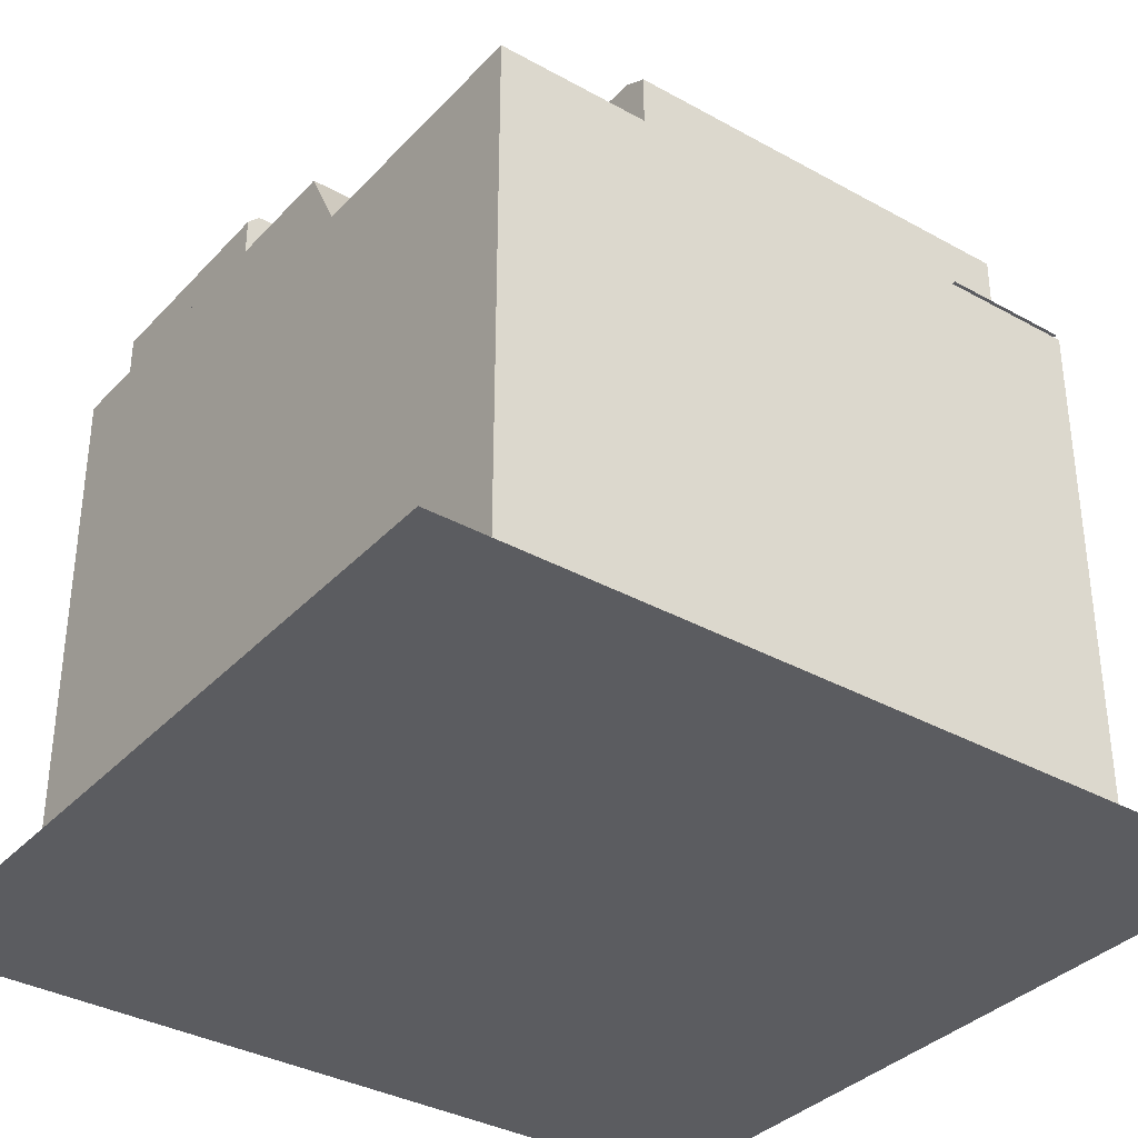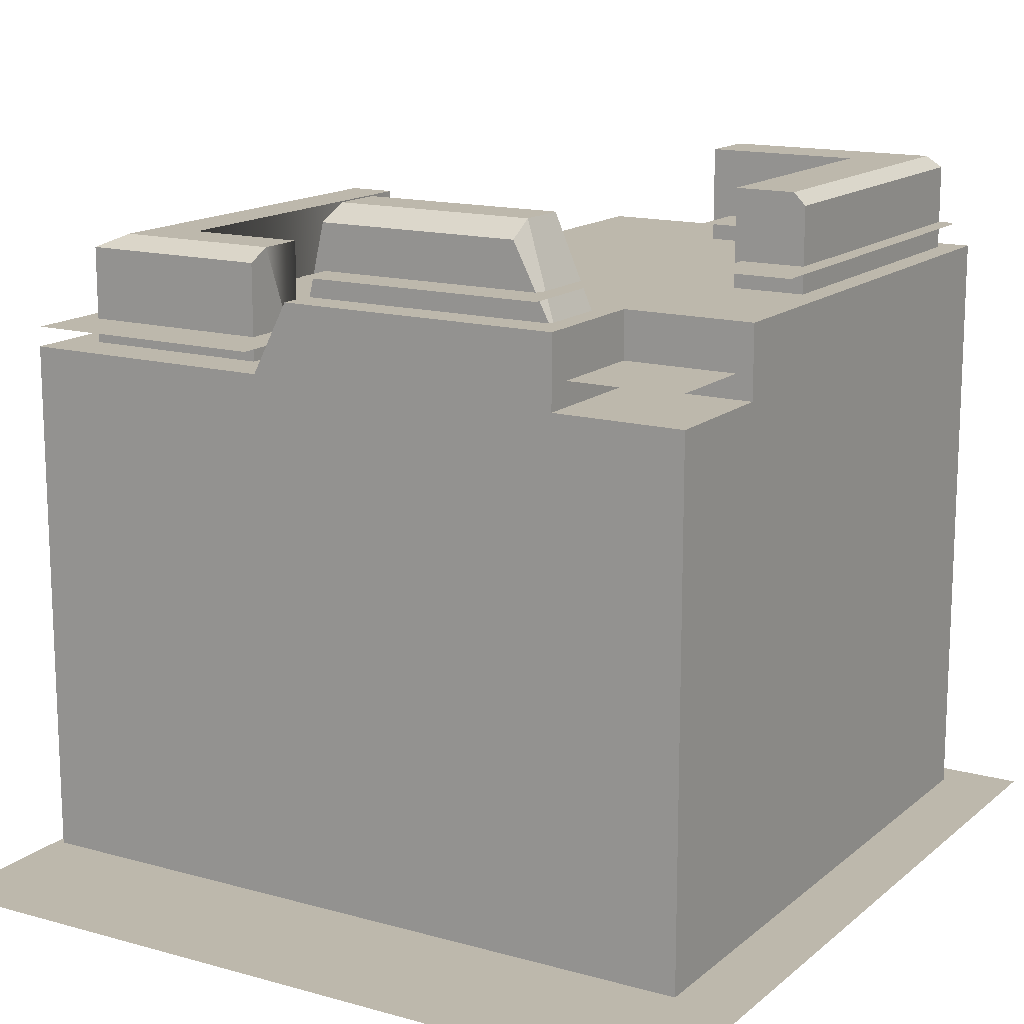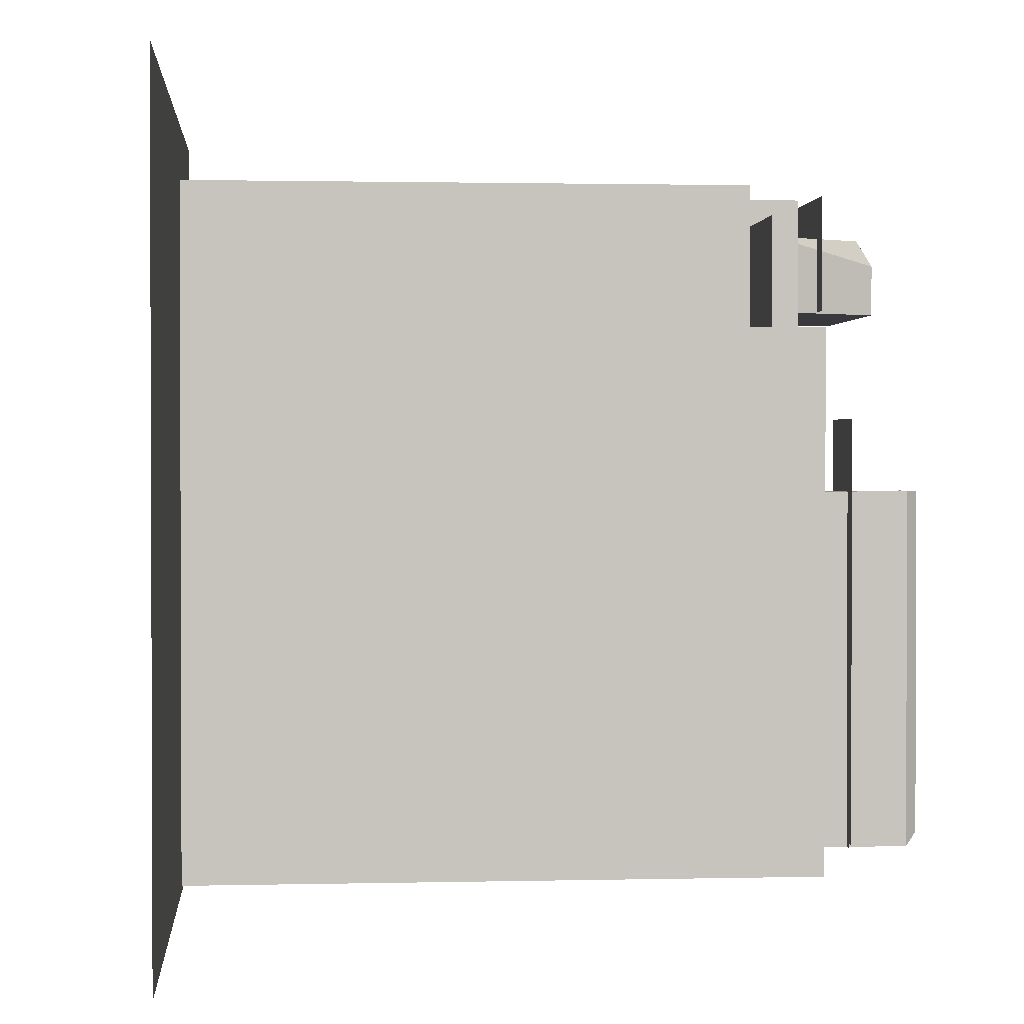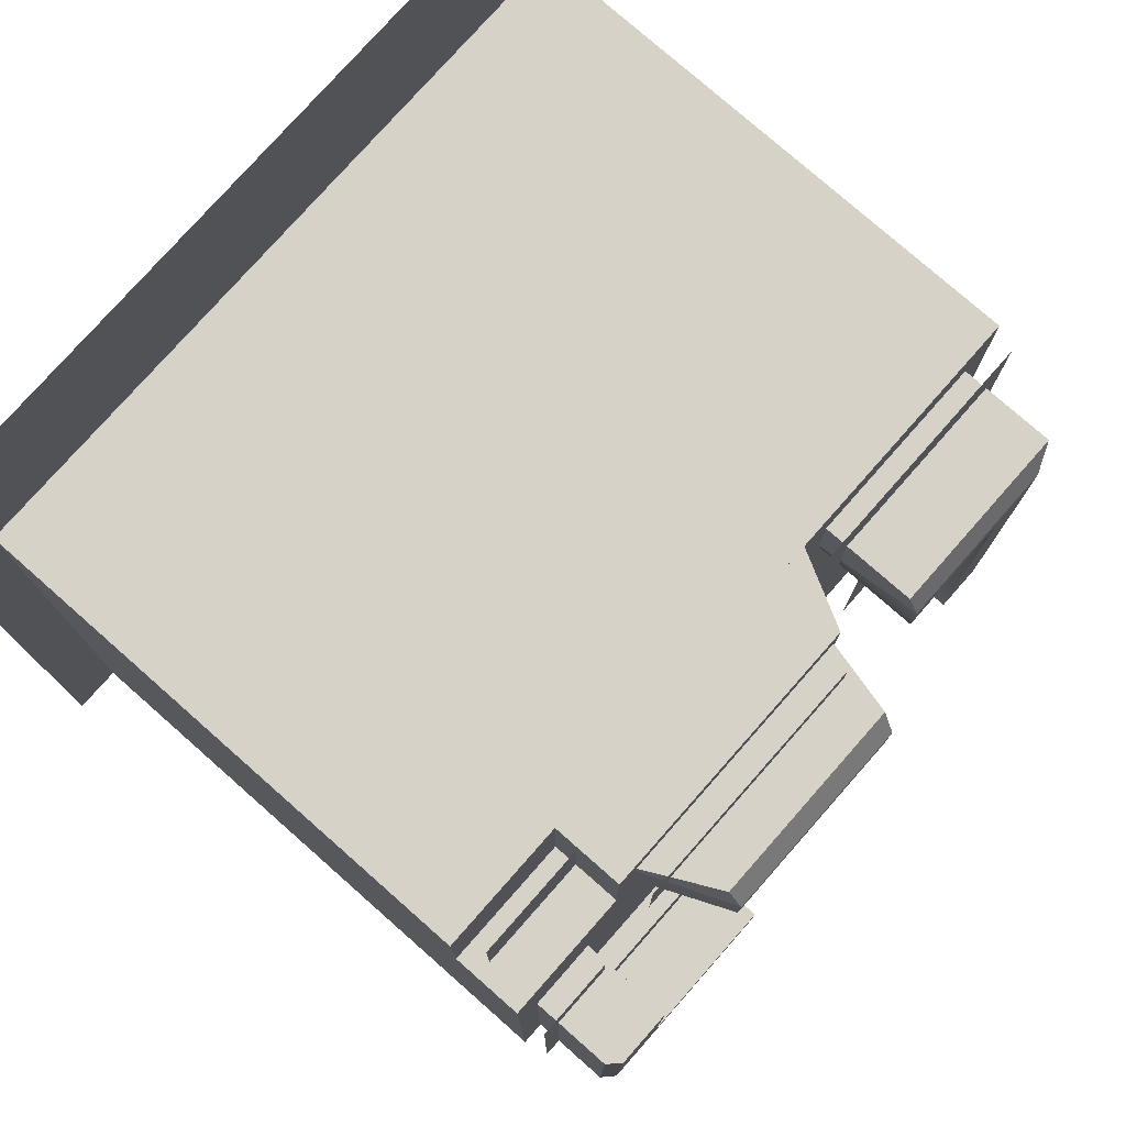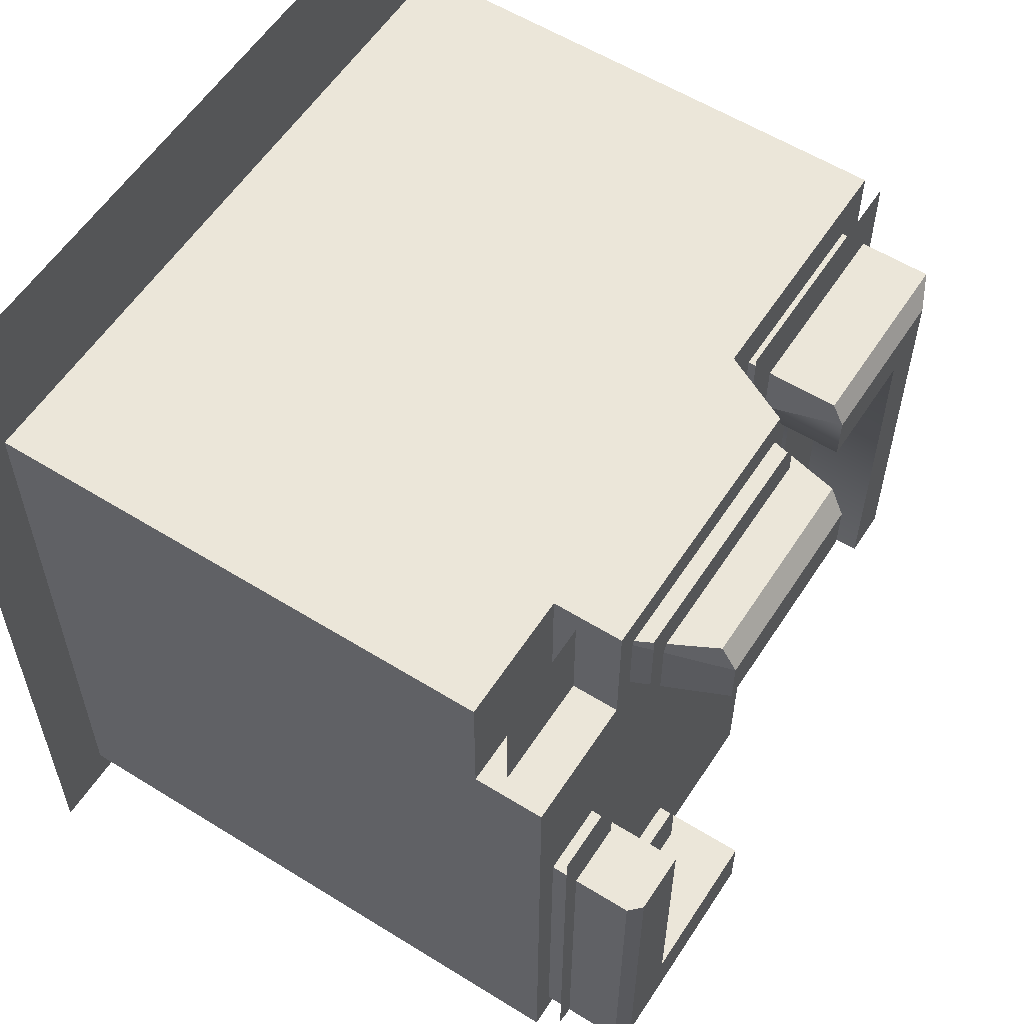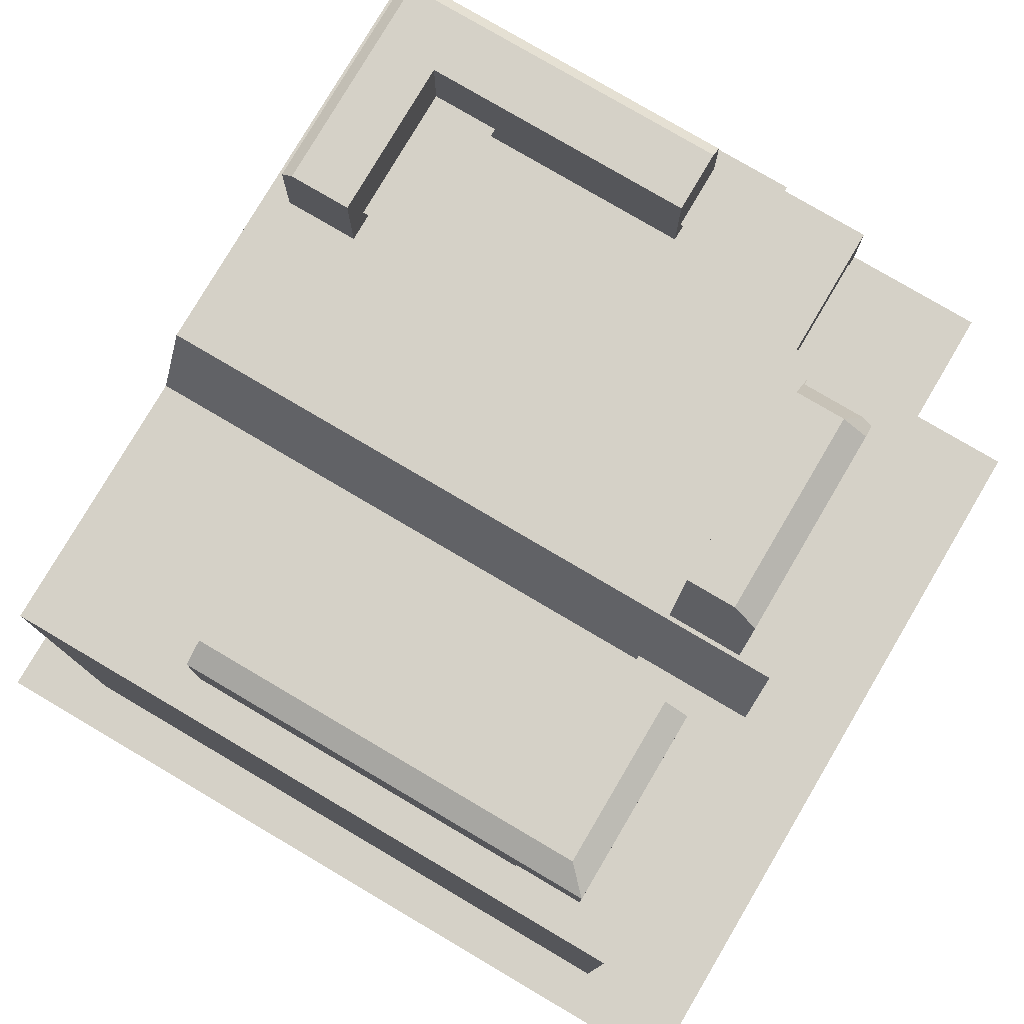
<metadata>
{"format":"obj","ext":"obj","renderer":"f3d","projection":"perspective","resolution":1024,"background":"white","views":[{"elev":-35.3,"azim":-126.4,"up":"+Y"},{"elev":14.8,"azim":31.0,"up":"+Y"},{"elev":1.2,"azim":85.1,"up":"+Z"},{"elev":77.4,"azim":131.4,"up":"+Z"},{"elev":57.6,"azim":122.8,"up":"+Z"},{"elev":78.8,"azim":-59.5,"up":"+Y"}]}
</metadata>
<code>
o polygon0
g polygon0
v 1.688 3.5 1.375
v 0.1921 3.5 1.375
v 1.688 3.125 1.375
v 0 3.125 1.375
v 2.375 3.125 1.375
v -1.375 3.125 1.375
v 2.375 0.375 1.375
v -1.375 0.375 1.375
v 0.3245 3.958 0.8052
v 0.1875 3.388 0.8052
v 0.3245 3.958 1.062
v 0.1875 3.388 1.195
v 0.3005 3.875 1.195
v -1.375 0.375 -2
v -1.375 3.125 -2
v 0 0.375 -2
v 0 3.125 -2
v 2.375 0.375 -2
v 1.625 3.388 1.195
v 1.625 3.388 0.8052
v 1.375 3.958 1.062
v 1.375 3.958 0.8052
v -0.875 3.062 1.125
v -0.1875 3.062 1.125
v -1.188 3.062 1.125
v -1.188 3.625 1.125
v 1.875 3.438 -0.115
v 2.25 3.438 -0.115
v 2.25 3.938 -0.115
v 2.188 4 -0.115
v 2.25 3.938 -1.875
v 2.25 3.938 -0.115
v 2.25 3.438 -0.115
v 2.25 3.438 -1.875
v -1.188 3.625 -1.062
v -1.062 3.688 -1.062
v -0.8125 3.062 -1.062
v -1.188 3.062 -1.062
v -0.8125 3.062 0.75
v -0.8125 3.688 0.75
v -0.1875 3.688 0.75
v -0.1875 3.062 0.75
v -0.1875 3.062 1.125
v -0.1875 3.062 0.75
v -0.1875 3.688 1
v -0.1875 3.625 1.125
v -1.188 3.062 -1.062
v -1.188 3.062 1.125
v -1.188 3.625 1.125
v -1.188 3.625 -1.062
v -1.375 0.375 -2
v -1.375 0.375 1.375
v -1.375 3.125 1.375
v -1.375 3.125 -2
v 1.875 4 -1.5
v 1.062 4 -1.5
v 1.062 3.438 -1.5
v 1.875 3.438 -1.5
v -0.8125 3.062 0.75
v -0.8125 3.062 -1.062
v -0.8125 3.688 -1.062
v -0.8125 3.688 0.75
v 2.375 3.5 0.6875
v 1.688 3.5 0.6875
v 1.688 3.125 0.6875
v 2.375 3.125 0.6875
v 1.688 3.5 0.6875
v 1.688 3.5 1.375
v 1.688 3.125 1.375
v 1.688 3.125 0.6875
v 0.1921 3.5 1.375
v 0.1921 3.5 -2
v 0 3.125 -2
v 0 3.125 1.375
v 2.375 0.375 -2
v 0 3.125 -2
v 0.1921 3.5 -2
v 2.375 3.5 -2
v 0.3245 3.958 0.8052
v 1.375 3.958 0.8052
v 1.625 3.388 0.8052
v 0.1875 3.388 0.8052
v 0.1875 3.388 1.195
v 1.625 3.388 1.195
v 1.375 3.875 1.195
v 0.3005 3.875 1.195
v 1.062 3.438 -1.875
v 1.062 3.438 -1.5
v 1.062 4 -1.812
v 1.062 3.938 -1.875
v 1.875 4 -0.115
v 1.875 4 -1.5
v 1.875 3.438 -1.5
v 1.875 3.438 -0.115
v 1.062 3.438 -1.875
v 1.062 3.938 -1.875
v 2.25 3.938 -1.875
v 2.25 3.438 -1.875
v 2.375 3.125 0.6875
v 2.375 0.375 -2
v 2.375 3.5 -2
v 1.875 3.438 -0.115
v 2.188 4 -0.115
v 1.875 4 -0.115
v 1.625 3.388 1.195
v 1.375 3.958 1.062
v 1.375 3.875 1.195
v -0.8125 3.062 -1.062
v -1.062 3.688 -1.062
v -0.8125 3.688 -1.062
v 1.062 4 -1.812
v 1.062 3.438 -1.5
v 1.062 4 -1.5
v 2.375 3.125 0.6875
v 2.375 0.375 1.375
v 2.375 0.375 -2
v 2.375 3.125 1.375
v 2.375 0.375 1.375
v 2.375 3.125 0.6875
v -0.1875 3.688 1
v -0.1875 3.062 0.75
v -0.1875 3.688 0.75
v 2.375 3.125 0.6875
v 2.375 3.5 -2
v 2.375 3.5 0.6875
v -0.1875 3.625 1.125
v -1.188 3.625 1.125
v -0.1875 3.062 1.125
f 1 2 3
f 2 4 3
f 3 4 5
f 4 6 5
f 5 6 7
f 6 8 7
f 9 10 11
f 10 12 11
f 11 12 13
f 14 15 16
f 15 17 16
f 16 17 18
f 19 20 21
f 20 22 21
f 23 24 25
f 24 26 25
f 27 28 29
f 29 30 27
f 31 32 33
f 33 34 31
f 35 36 37
f 37 38 35
f 39 40 41
f 41 42 39
f 43 44 45
f 45 46 43
f 47 48 49
f 49 50 47
f 51 52 53
f 53 54 51
f 55 56 57
f 57 58 55
f 59 60 61
f 61 62 59
f 63 64 65
f 65 66 63
f 67 68 69
f 69 70 67
f 71 72 73
f 73 74 71
f 75 76 77
f 77 78 75
f 79 80 81
f 81 82 79
f 83 84 85
f 85 86 83
f 87 88 89
f 89 90 87
f 91 92 93
f 93 94 91
f 95 96 97
f 97 98 95
f 99 100 101
f 102 103 104
f 105 106 107
f 108 109 110
f 111 112 113
f 114 115 116
f 117 118 119
f 120 121 122
f 123 124 125
f 126 127 128
o polygon1
g polygon1
v 1.688 3.125 0.6875
v 1.688 3.125 1.375
v 2.375 3.125 1.375
v 2.375 3.125 0.6875
v 0.3245 3.958 1.062
v 1.375 3.958 1.062
v 1.375 3.958 0.8052
v 0.3245 3.958 0.8052
v 0.3005 3.875 1.195
v 1.375 3.875 1.195
v 1.375 3.958 1.062
v 0.3245 3.958 1.062
v 2.25 3.938 -1.875
v 2.188 4 -1.812
v 2.188 4 -0.115
v 2.25 3.938 -0.115
v 1.062 4 -1.812
v 1.062 4 -1.5
v 1.875 4 -1.5
v 2.188 4 -1.812
v 1.062 3.938 -1.875
v 1.062 4 -1.812
v 2.188 4 -1.812
v 2.25 3.938 -1.875
v 2.188 4 -0.115
v 2.188 4 -1.812
v 1.875 4 -1.5
v 1.875 4 -0.115
v -1.062 3.688 -1.062
v -1.062 3.688 1
v -0.8125 3.688 0.75
v -0.8125 3.688 -1.062
v -0.8125 3.688 0.75
v -1.062 3.688 1
v -0.1875 3.688 1
v -0.1875 3.688 0.75
v -1.188 3.625 1.125
v -1.062 3.688 1
v -1.062 3.688 -1.062
v -1.188 3.625 -1.062
v -1.062 3.688 1
v -1.188 3.625 1.125
v -0.1875 3.625 1.125
v -0.1875 3.688 1
v 0.1921 3.5 -2
v 0.1921 3.5 1.375
v 1.688 3.5 1.375
v 1.688 3.5 0.6875
v -1.375 3.125 1.375
v 0 3.125 1.375
v 0 3.125 -2
v -1.375 3.125 -2
v 0.1921 3.5 -2
v 1.688 3.5 0.6875
v 2.375 3.5 -2
v 2.375 3.5 -2
v 1.688 3.5 0.6875
v 2.375 3.5 0.6875
f 129 130 131
f 131 132 129
f 133 134 135
f 135 136 133
f 137 138 139
f 139 140 137
f 141 142 143
f 143 144 141
f 145 146 147
f 147 148 145
f 149 150 151
f 151 152 149
f 153 154 155
f 155 156 153
f 157 158 159
f 159 160 157
f 161 162 163
f 163 164 161
f 165 166 167
f 167 168 165
f 169 170 171
f 171 172 169
f 173 174 175
f 175 176 173
f 177 178 179
f 179 180 177
f 181 182 183
f 184 185 186
o polygon2
g polygon2
v 1.637 3.25 0.9231
v 2.286 3.25 1.24
v 2.286 3.25 0.6458
v 0.9702 3.25 1.24
v 1.637 3.25 0.9231
v 0.9702 3.25 0.6458
v 1.637 3.25 0.9231
v 2.286 3.25 0.6458
v 0.9702 3.25 0.6458
v 0.9702 3.25 1.24
v 2.286 3.25 1.24
v 1.637 3.25 0.9231
v -0.6025 3.25 1.117
v -1.293 3.25 1.455
v 0.00293 3.25 1.455
v -1.293 3.25 0.77
v -0.6025 3.25 1.117
v 0.00293 3.25 0.77
v -0.6025 3.25 1.117
v 0.00293 3.25 1.455
v 0.00293 3.25 0.77
v -1.293 3.25 0.77
v -1.293 3.25 1.455
v -0.6025 3.25 1.117
v 2.134 3.638 -0.4116
v 2.349 3.638 0.2439
v 2.349 3.638 -1.85
v 1.913 3.638 0.2439
v 2.134 3.638 -0.4116
v 1.913 3.638 -1.85
v 2.134 3.638 -0.4116
v 2.349 3.638 -1.85
v 1.913 3.638 -1.85
v 1.913 3.638 0.2439
v 2.349 3.638 0.2439
v 2.134 3.638 -0.4116
v 0.9758 3.638 1.089
v 1.625 3.638 1.406
v 1.625 3.638 0.812
v 0.3091 3.638 1.406
v 0.9758 3.638 1.089
v 0.3091 3.638 0.812
v 0.9758 3.638 1.089
v 1.625 3.638 0.812
v 0.3091 3.638 0.812
v 0.3091 3.638 1.406
v 1.625 3.638 1.406
v 0.9758 3.638 1.089
v 1.746 3.638 -1.54
v 2.305 3.638 -1.158
v 2.305 3.638 -1.874
v 1.17 3.638 -1.158
v 1.746 3.638 -1.54
v 1.17 3.638 -1.874
v 1.746 3.638 -1.54
v 2.305 3.638 -1.874
v 1.17 3.638 -1.874
v 1.17 3.638 -1.158
v 2.305 3.638 -1.158
v 1.746 3.638 -1.54
v -0.8555 3.312 -0.05444
v -0.4023 3.312 0.9548
v -0.4023 3.312 -0.9387
v -1.05 3.312 0.9548
v -0.8555 3.312 -0.05444
v -1.05 3.312 -0.9387
v -0.8555 3.312 -0.05444
v -0.4023 3.312 -0.9387
v -1.05 3.312 -0.9387
v -1.05 3.312 0.9548
v -0.4023 3.312 0.9548
v -0.8555 3.312 -0.05444
v 0.5342 0.25 -0.3982
v 2.625 0.25 2
v 2.625 0.25 -2.5
v -1.625 0.25 2
v 0.5342 0.25 -0.3982
v -1.625 0.25 -2.5
v 0.5342 0.25 -0.3982
v 2.625 0.25 -2.5
v -1.625 0.25 -2.5
v -1.625 0.25 2
v 2.625 0.25 2
v 0.5342 0.25 -0.3982
f 187 188 189
f 190 191 192
f 193 194 195
f 196 197 198
f 199 200 201
f 202 203 204
f 205 206 207
f 208 209 210
f 211 212 213
f 214 215 216
f 217 218 219
f 220 221 222
f 223 224 225
f 226 227 228
f 229 230 231
f 232 233 234
f 235 236 237
f 238 239 240
f 241 242 243
f 244 245 246
f 247 248 249
f 250 251 252
f 253 254 255
f 256 257 258
f 259 260 261
f 262 263 264
f 265 266 267
f 268 269 270

</code>
